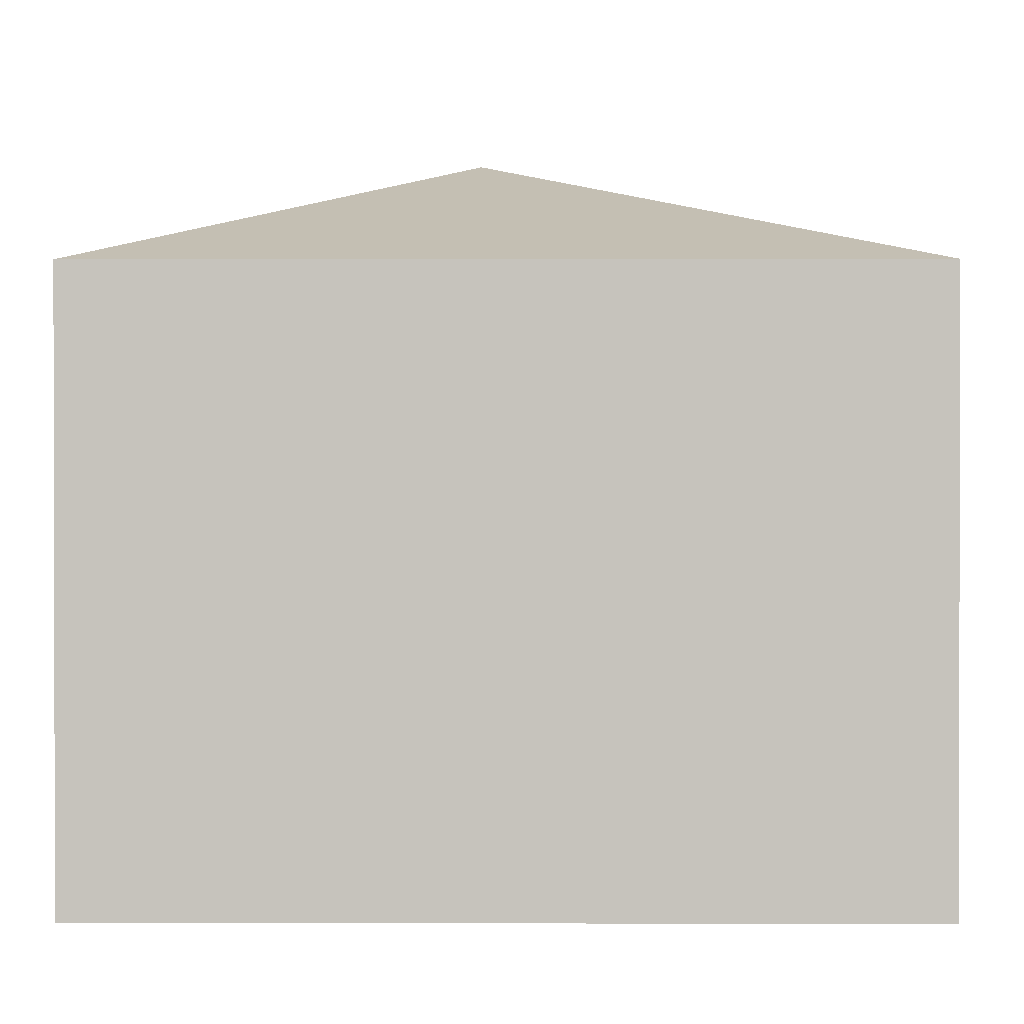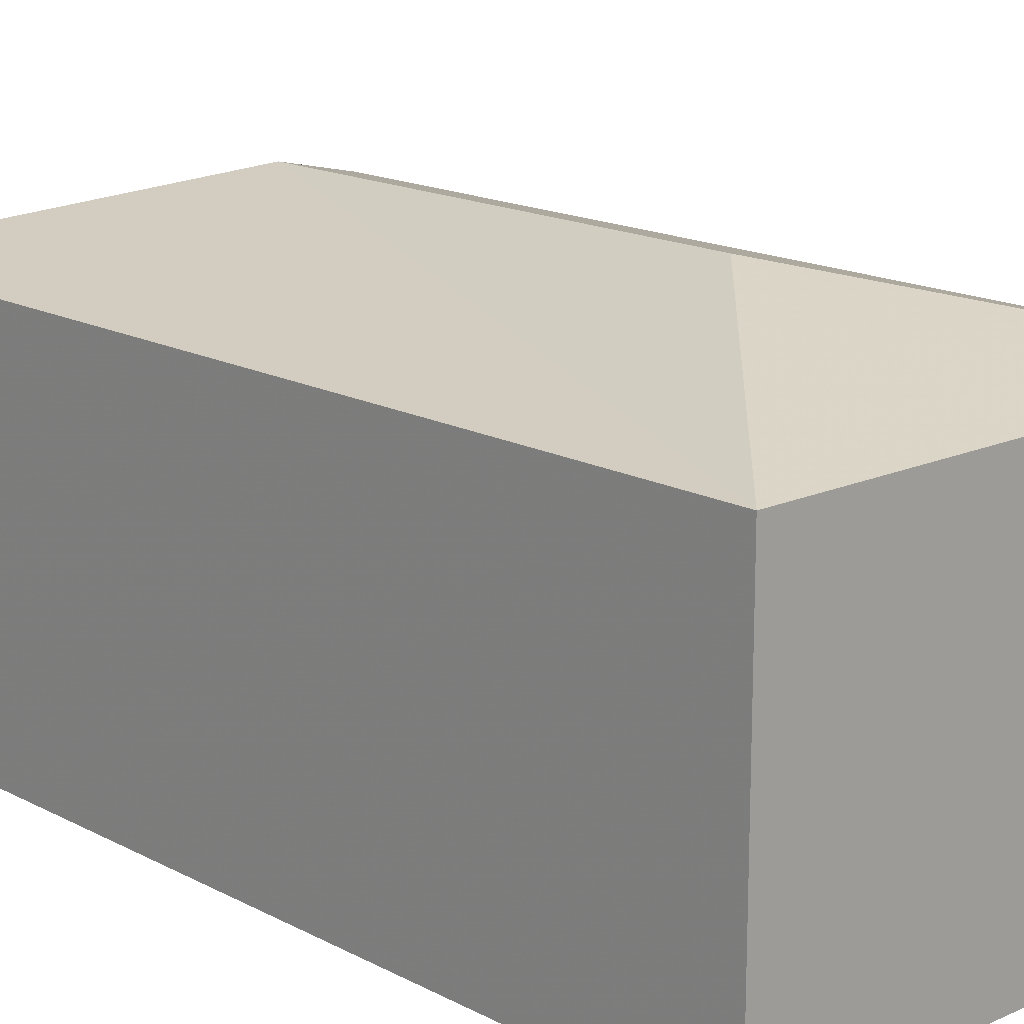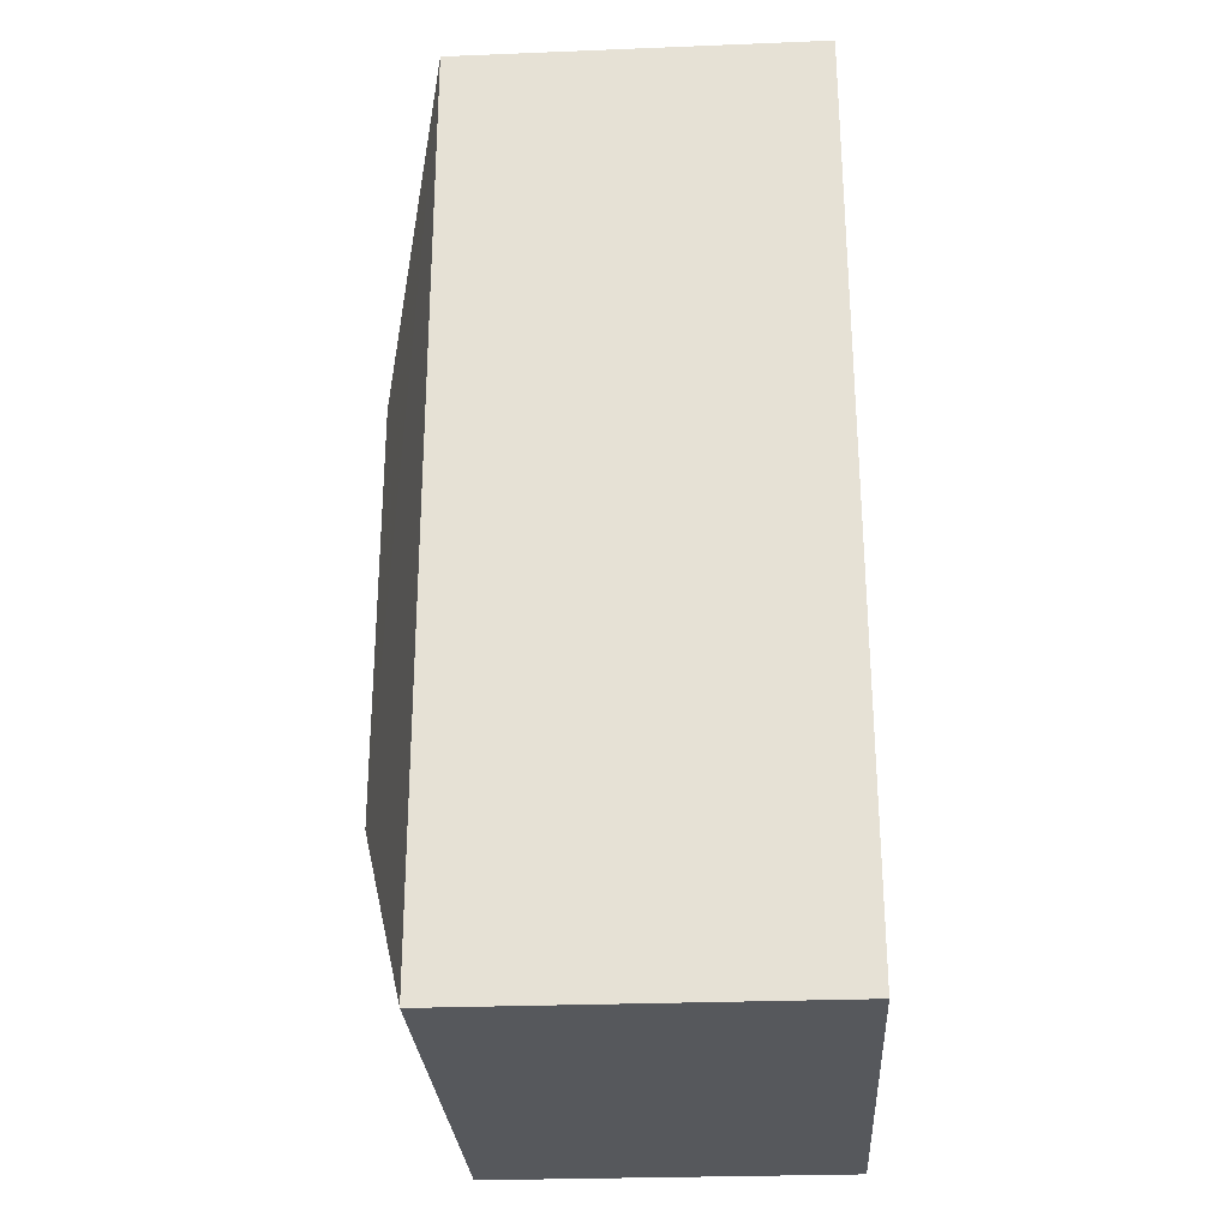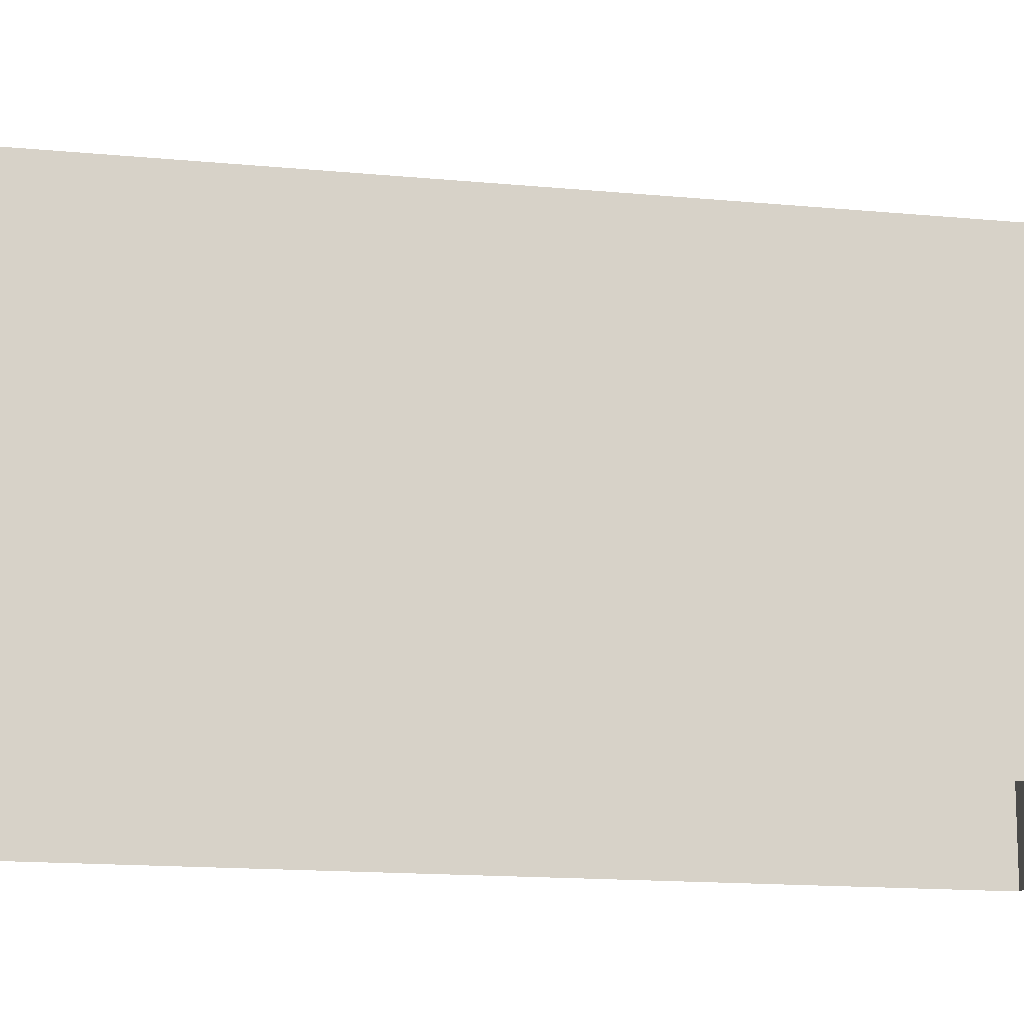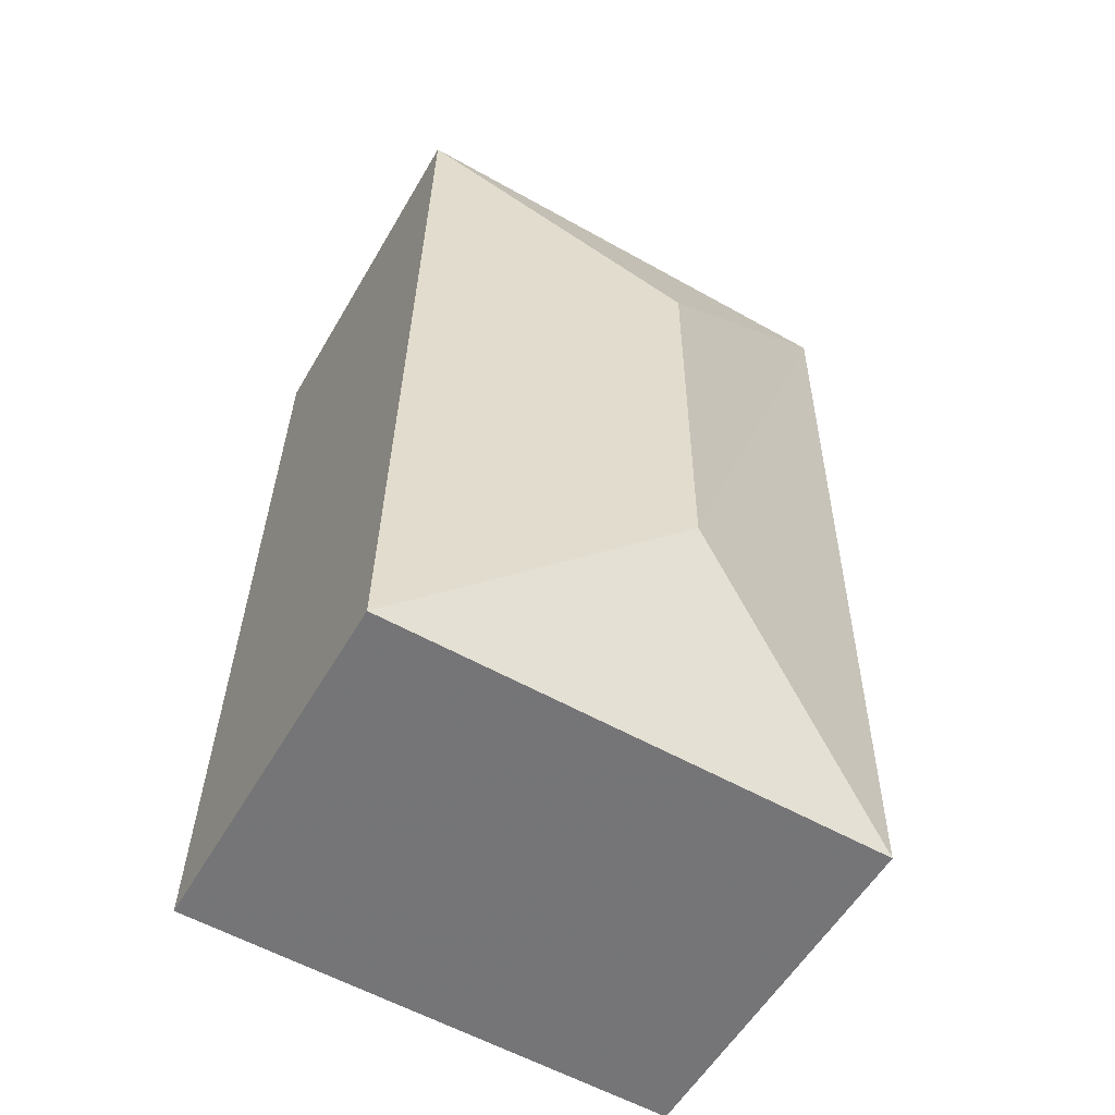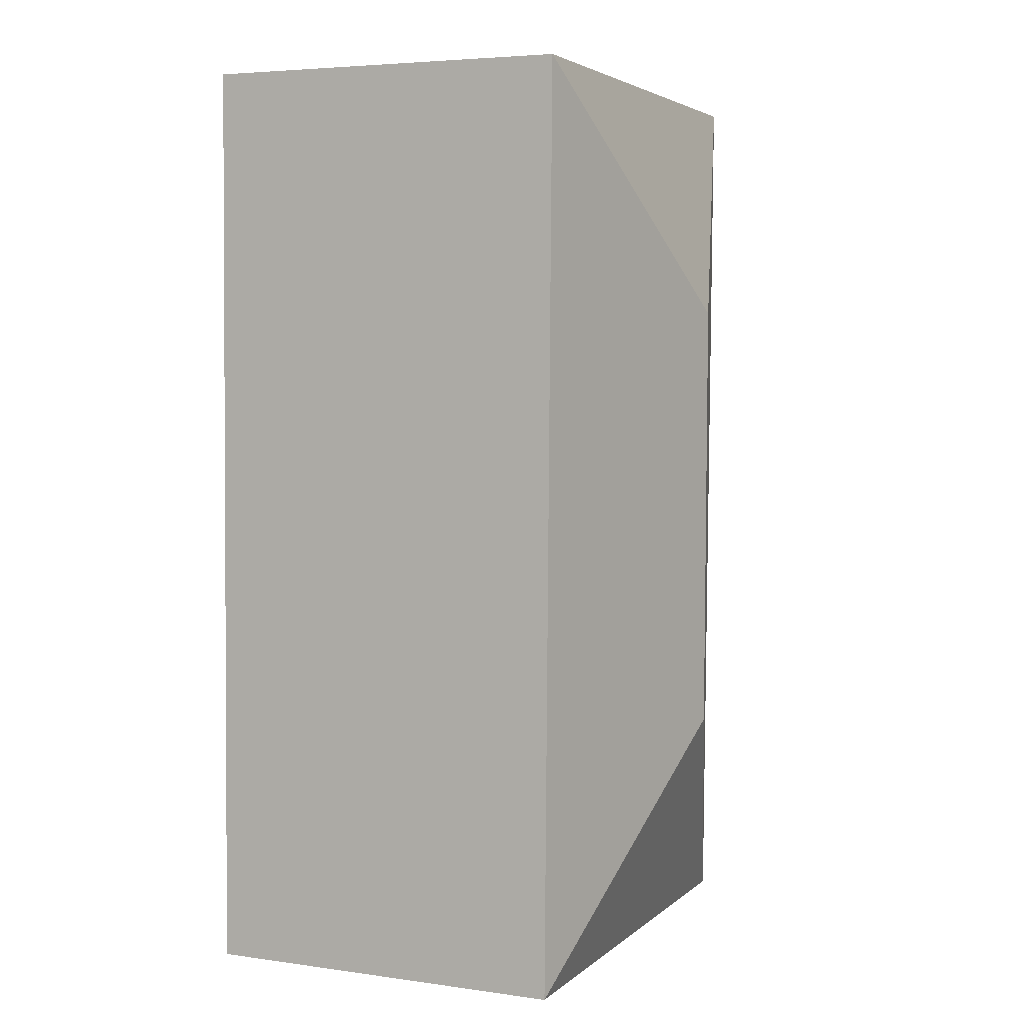
<metadata>
{"format":"obj","ext":"obj","renderer":"f3d","projection":"perspective","resolution":1024,"background":"white","views":[{"elev":1.0,"azim":179.6,"up":"+Z"},{"elev":16.2,"azim":136.2,"up":"+Z"},{"elev":-28.6,"azim":93.4,"up":"+Y"},{"elev":-14.1,"azim":-103.2,"up":"+Z"},{"elev":-56.3,"azim":-30.1,"up":"+Y"},{"elev":5.2,"azim":-66.3,"up":"+Y"}]}
</metadata>
<code>
v -2.195e+05 -1.246e+05 14.4
v -2.195e+05 -1.246e+05 14.4
v -2.195e+05 -1.246e+05 14.4
v -2.195e+05 -1.246e+05 14.4
v -2.195e+05 -1.246e+05 17.14
v -2.195e+05 -1.246e+05 16.69
v -2.195e+05 -1.246e+05 16.69
v -2.195e+05 -1.246e+05 16.69
v -2.195e+05 -1.246e+05 17.14
v -2.195e+05 -1.246e+05 16.69
f 1 2 3
f 4 1 3
f 5 6 7
f 5 8 9
f 5 7 8
f 10 6 5
f 9 10 5
f 9 8 10
f 8 1 4
f 8 7 1
f 10 4 3
f 10 8 4
f 10 3 2
f 6 10 2
f 6 2 1
f 7 6 1

</code>
